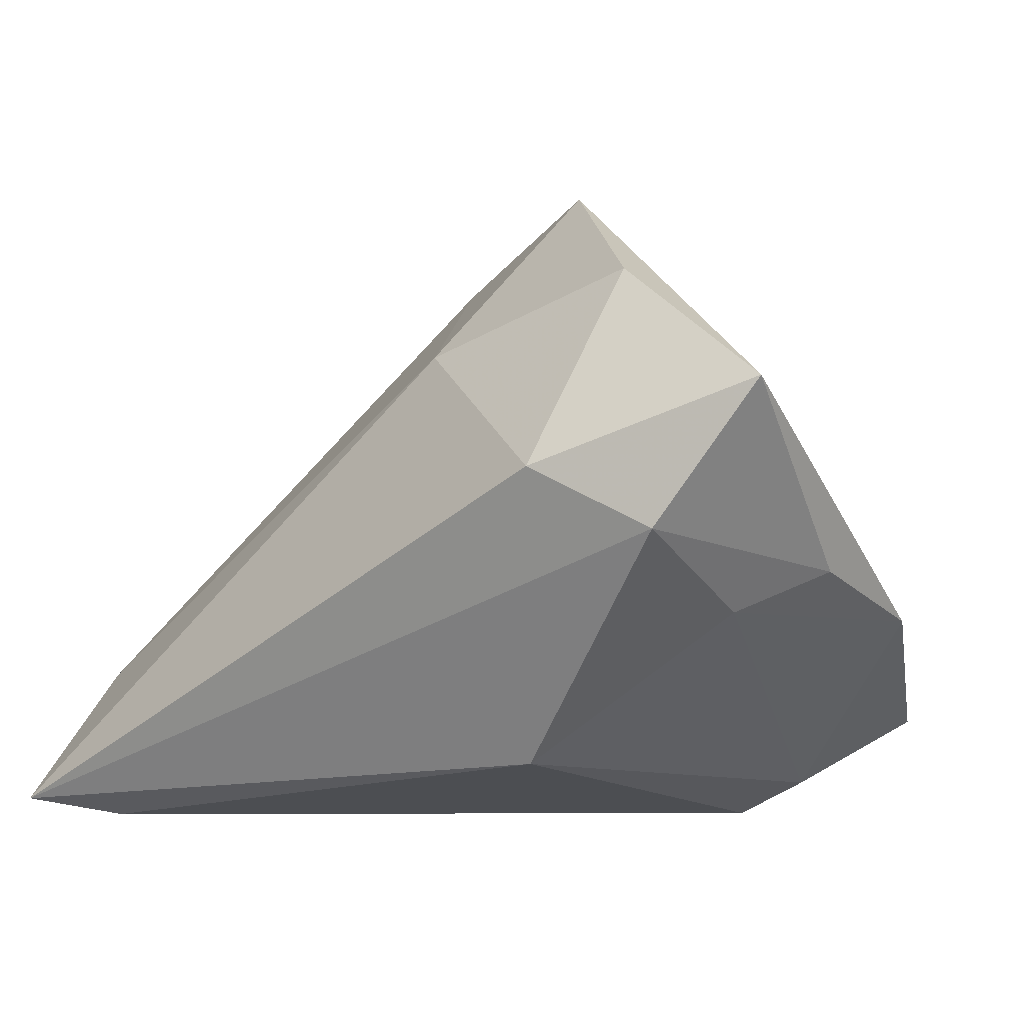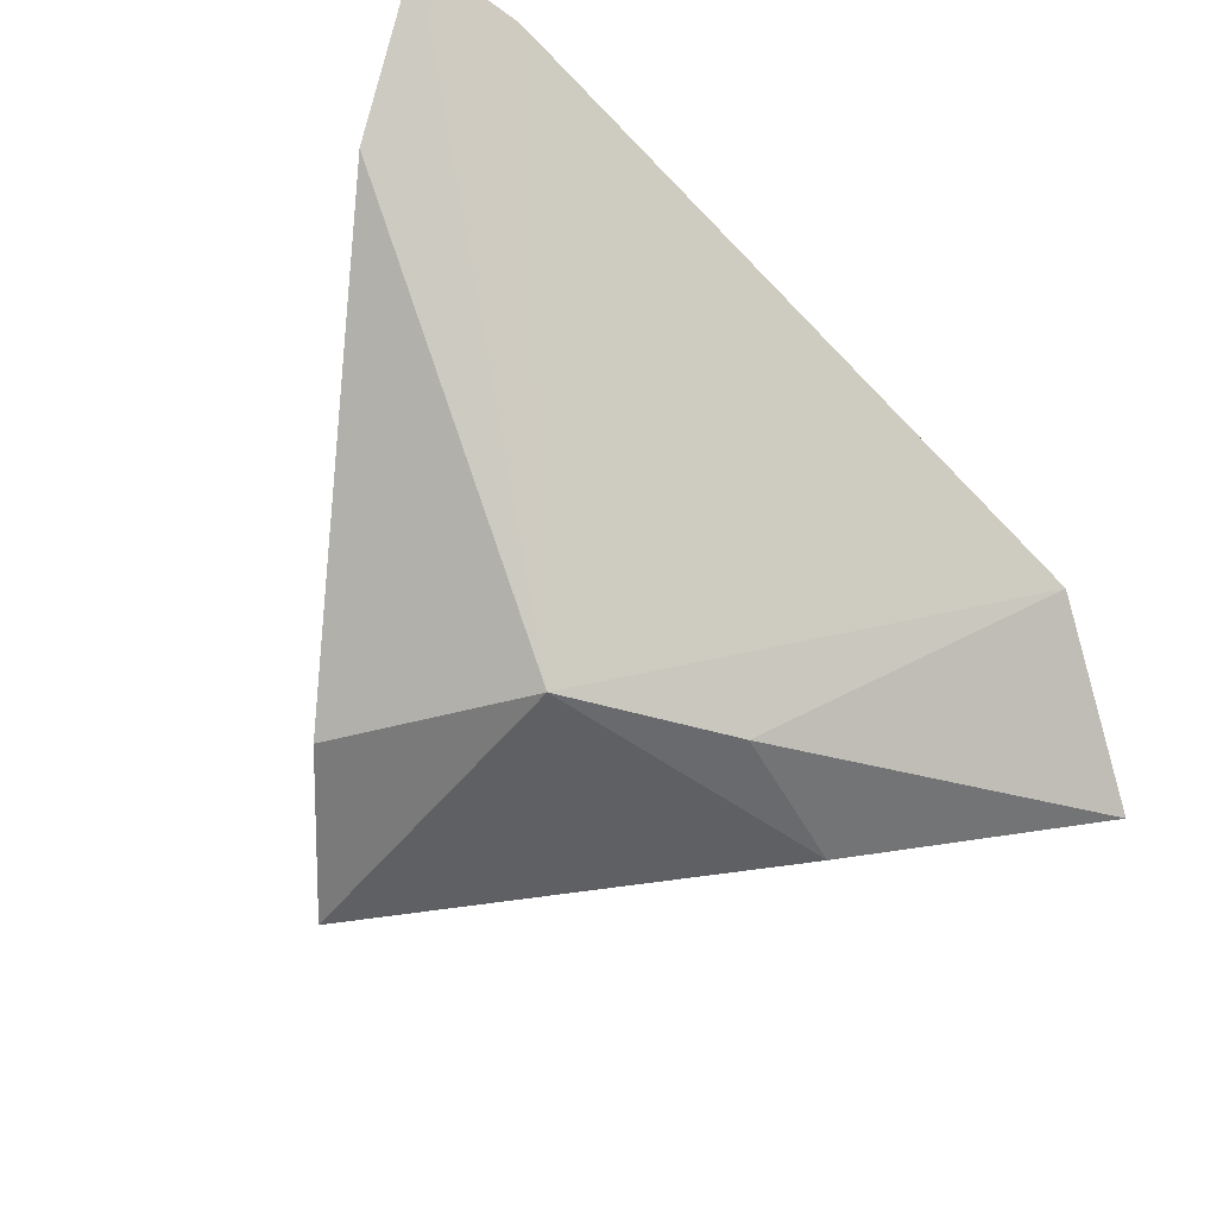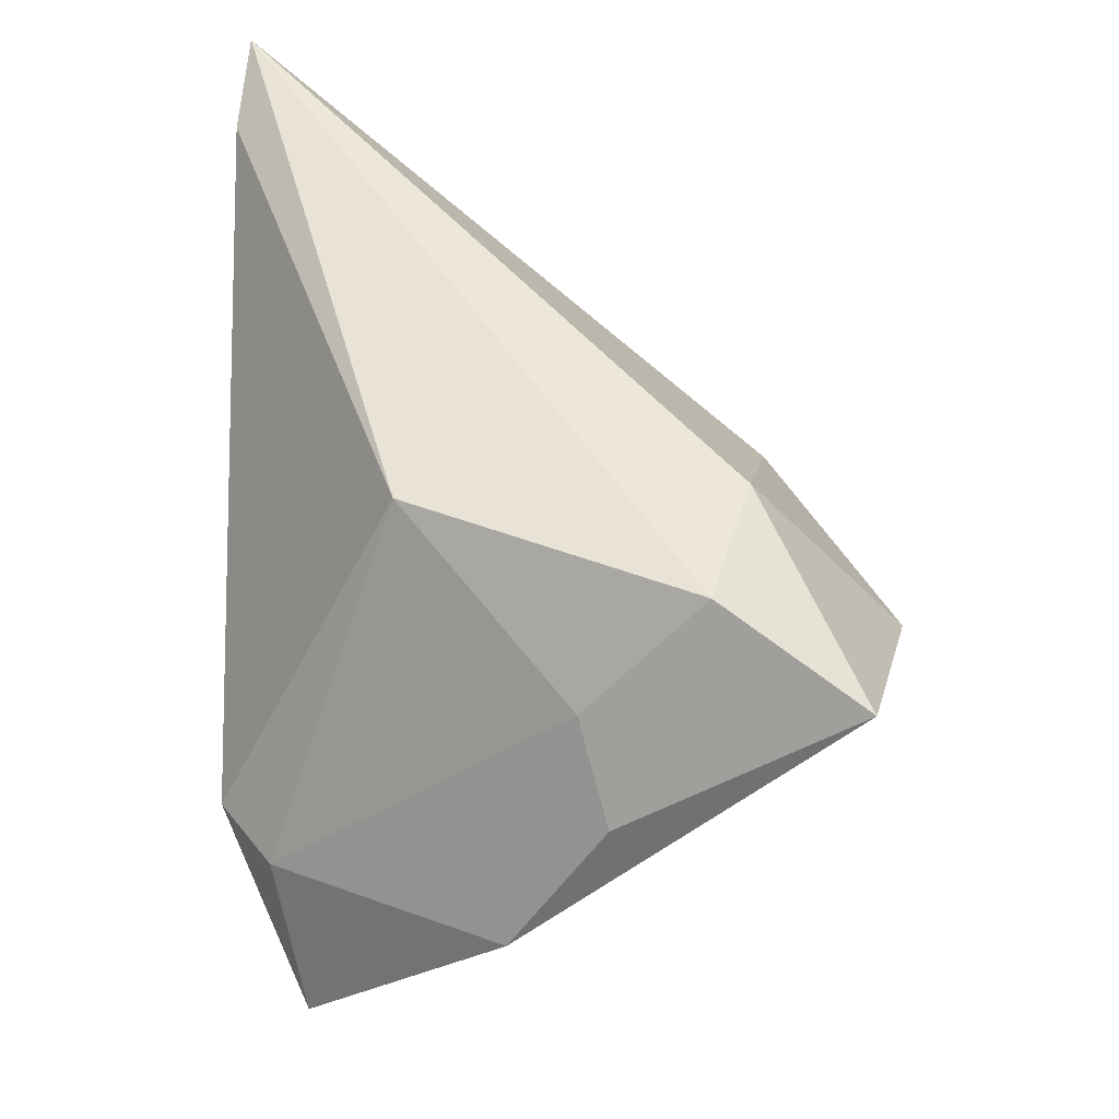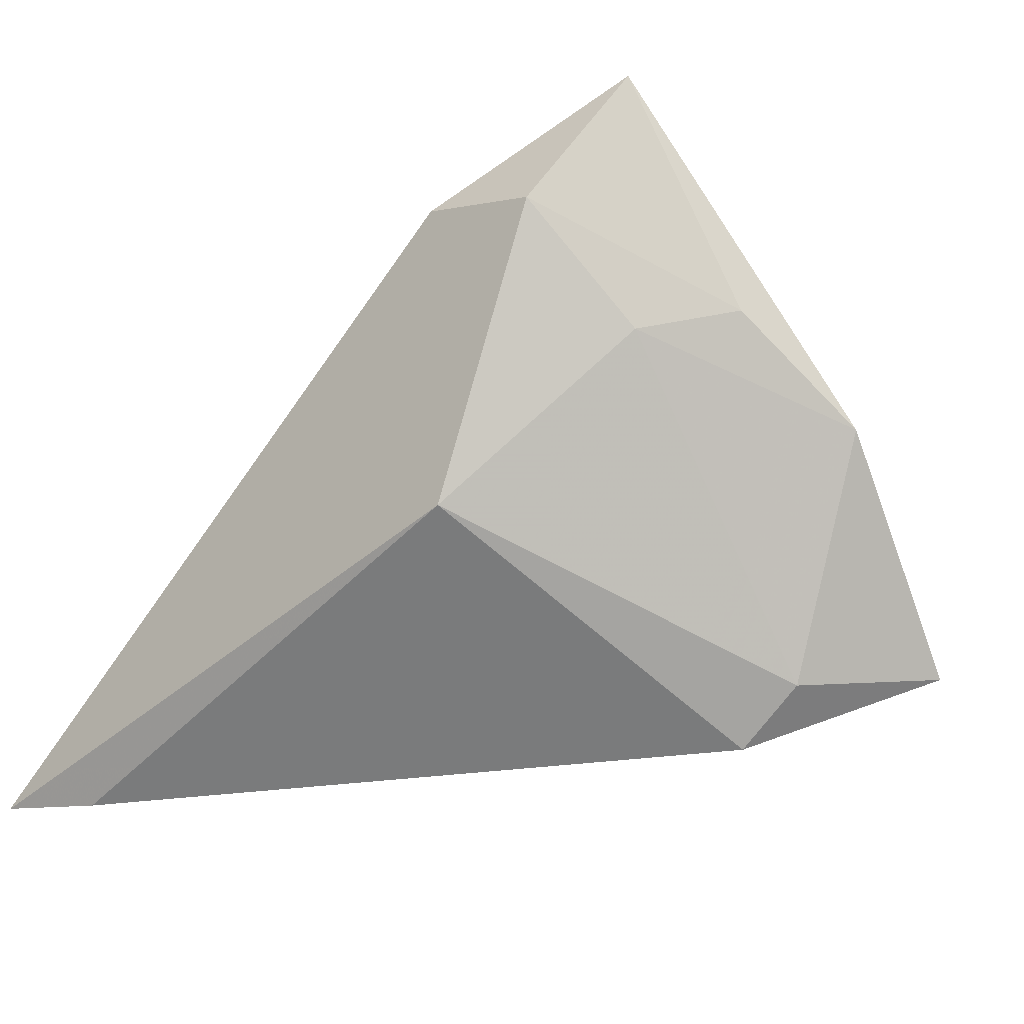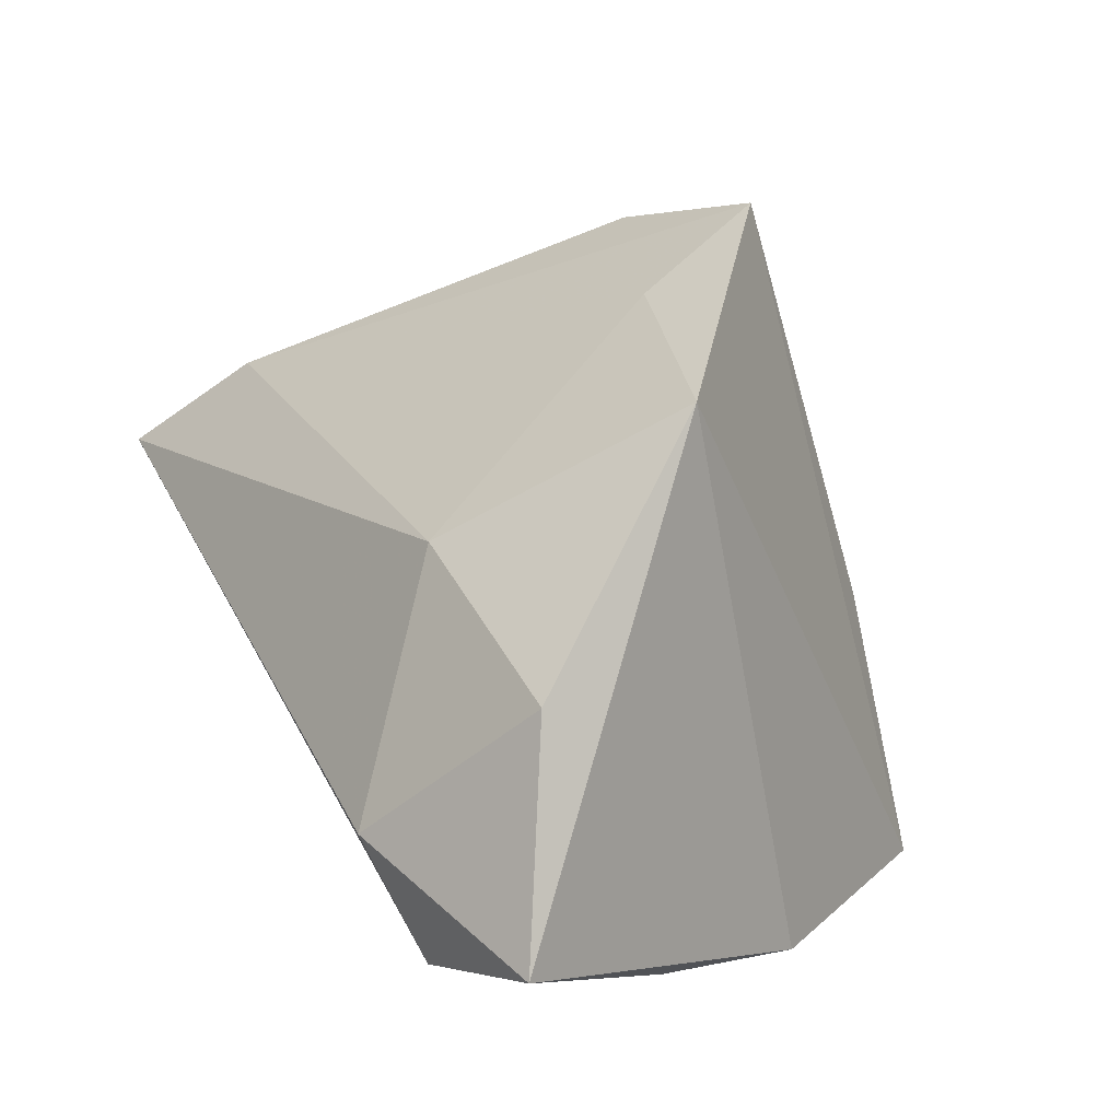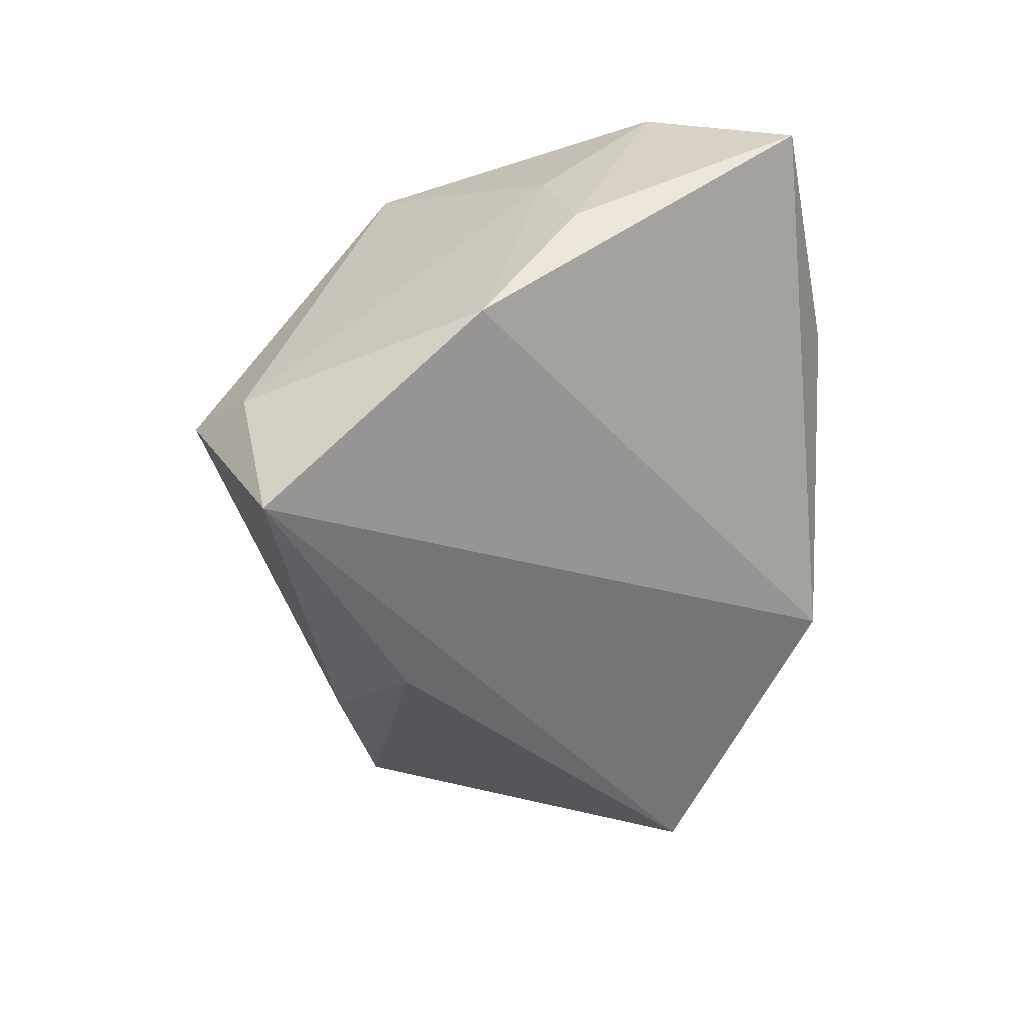
<metadata>
{"format":"obj","ext":"obj","renderer":"f3d","projection":"perspective","resolution":1024,"background":"white","views":[{"elev":18.6,"azim":27.8,"up":"+Y"},{"elev":-35.3,"azim":-37.5,"up":"+Z"},{"elev":49.7,"azim":89.5,"up":"+Z"},{"elev":-25.3,"azim":42.9,"up":"+Y"},{"elev":73.8,"azim":60.7,"up":"+Y"},{"elev":-26.0,"azim":86.9,"up":"+Z"}]}
</metadata>
<code>
v 0.03161 0.01892 0.03272
v -0.02099 0.02648 -0.02364
v -0.05431 -0.02109 0.01563
v 0.02669 -0.0337 -0.008977
v 0.04788 -0.001637 -0.004722
v -0.003225 -0.01695 -0.03078
v 0.04266 -0.0244 -0.02659
v -0.03623 0.01036 -0.03022
v -0.02446 -0.01248 -0.03137
v -0.002459 0.04247 -0.01865
v 0.0403 0.03502 0.02506
v 0.01399 -0.008719 -0.03454
v 0.03445 -0.02778 -0.009351
v -0.006964 0.02786 0.01123
v 0.04391 0.008988 0.01064
v 0.01656 0.02364 0.03272
v -0.04451 -0.0337 0.02889
v -0.05627 -0.03246 0.03272
v 0.0361 0.005806 0.01986
v -0.02465 0.0266 -0.03959
v 0.0159 -0.01287 0.03015
v 0.01774 0.04132 0.01095
f 20 10 7
f 20 9 8
f 7 10 5
f 5 10 11
f 8 9 3
f 3 9 18
f 3 20 8
f 18 14 3
f 18 21 1
f 12 20 7
f 9 20 12
f 11 10 22
f 10 14 22
f 2 14 10
f 2 3 14
f 10 20 2
f 20 3 2
f 7 4 6
f 6 4 9
f 6 12 7
f 9 12 6
f 17 21 18
f 17 4 21
f 18 9 17
f 9 4 17
f 21 4 13
f 7 5 13
f 13 4 7
f 16 14 18
f 18 1 16
f 16 1 11
f 11 22 16
f 16 22 14
f 19 1 21
f 21 13 19
f 19 13 5
f 15 5 11
f 15 19 5
f 11 1 15
f 1 19 15

</code>
